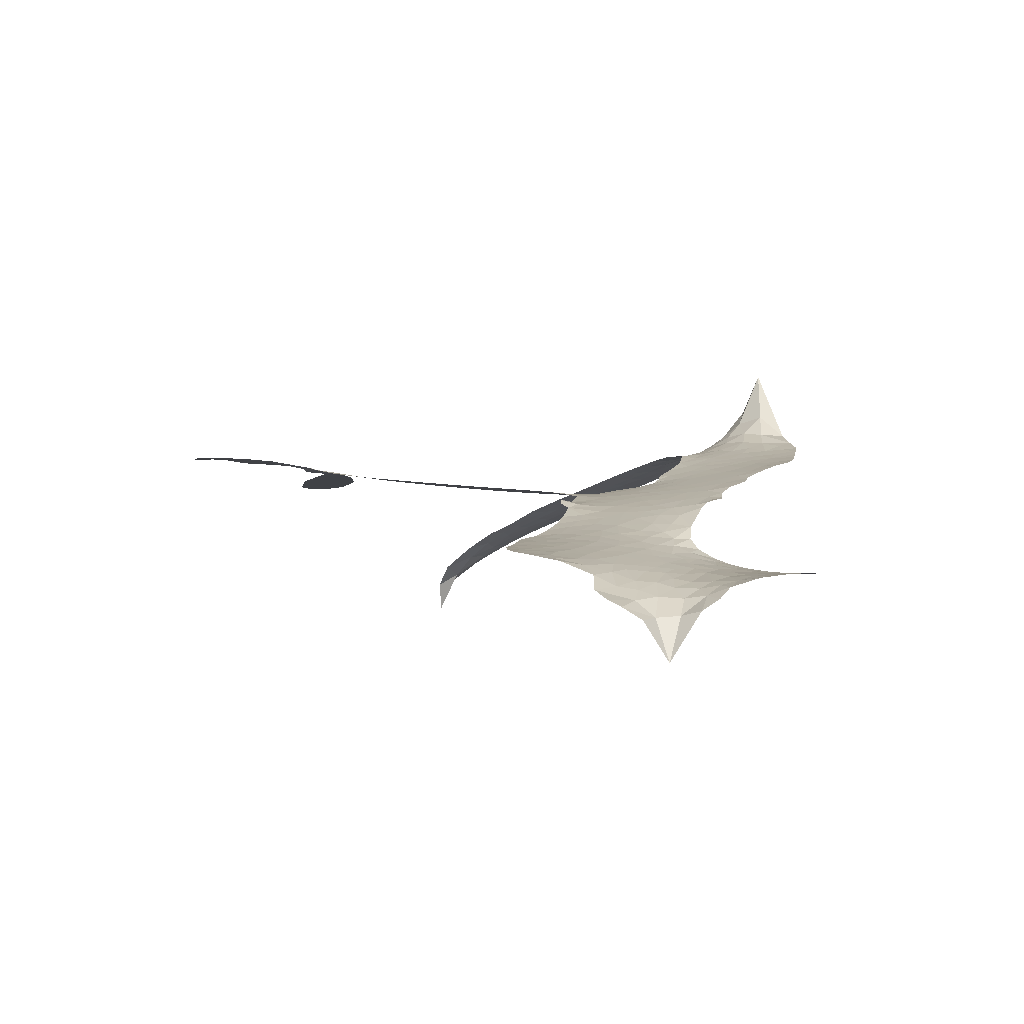
<metadata>
{"format":"obj","ext":"obj","renderer":"f3d","projection":"perspective","resolution":1024,"background":"white","views":[{"elev":-6.2,"azim":-144.7,"up":"+Z"}]}
</metadata>
<code>
v 0.8669 0.7341 0.2257
v 0.9015 0.8053 0.2142
v 0.9517 0.8685 0.1893
v 0.9446 0.9344 0.1564
v 0.9629 0.9901 0.1258
v 1.015 1.056 0
v 1.066 1.092 0.102
v 1.117 1.107 0.135
v 1.161 1.103 0.1547
v 1.215 1.074 0.1819
v 1.257 1.014 0.2241
v 1.333 1.046 0.2597
v 1.43 1.039 0.2811
v 1.502 1.012 0.2947
v 1.55 0.9715 0.3046
v 1.603 0.902 0.3194
v 1.673 0.7342 0.357
v 1.662 0.6746 0.3705
v 1.709 0.4458 0.4716
v 1.737 0.4401 0.486
v 1.753 0.4196 0.5
v 1.795 0.2691 0.5272
v 2.414 0.3411 0.6118
v 2.802 0.2826 0.6795
v 2.819 0.2915 0.6864
v 3.002 0.4087 0.7179
v 3.177 0.4223 0.7338
v 3.252 0.3902 0.7382
v 3.258 0.3413 0.741
v 3.227 0.2896 0.75
v 3.136 0.257 0.73
v 3.015 0.2468 0.7164
v 2.876 0.2638 0.6913
v 2.888 0.2315 0.6867
v 2.884 0.206 0.6845
v 2.842 0.1853 0.6806
v 2.918 0.1468 0.6797
v 3.026 0.08108 0.6797
v 3.149 -0.04146 0.6797
v 3.156 -0.08822 0.6797
v 3.136 -0.1193 0.6797
v 3.075 -0.131 0.6797
v 3.015 -0.1112 0.6797
v 2.901 -0.02933 0.6797
v 2.788 0.1917 0.6784
v 1.799 0.1495 0.5463
v 1.769 0.004299 0.5748
v 1.746 -0.01408 0.5774
v 1.701 -0.01239 0.5876
v 1.695 -0.03084 0.6008
v 1.706 -0.04796 0.6103
v 1.709 -0.1828 0.669
v 1.743 -0.2542 0.7013
v 1.842 -0.2502 0.6935
v 2.138 -0.1571 0.5832
v 2.237 -0.1366 0.546
v 2.329 -0.1316 0.5055
v 2.385 -0.1097 0.4795
v 2.569 -0.1192 0.3786
v 2.624 -0.1478 0.324
v 2.643 -0.1836 0.25
v 2.625 -0.2336 0.3476
v 2.573 -0.2853 0.4048
v 2.345 -0.4128 0.5381
v 2.159 -0.494 0.6229
v 2.074 -0.5566 0.662
v 1.983 -0.5788 0.6969
v 1.818 -0.632 0.7854
v 1.749 -0.6371 0.8353
v 1.666 -0.6221 1
v 1.544 -0.5548 0.7852
v 1.438 -0.4442 0.7241
v 1.35 -0.2499 0.6592
v 1.328 -0.1716 0.64
v 1.349 0.04117 0.5732
v 1.329 0.09642 0.5548
v 1.348 0.1484 0.5366
v 1.346 0.1981 0.5138
v 1.311 0.2653 0.488
v 1.317 0.289 0.4836
v 1.339 0.3042 0.475
v 1.339 0.3274 0.4601
v 1.316 0.4283 0.3966
v 1.293 0.4738 0.3579
v 1.258 0.4915 0.3262
v 1.062 0.4654 0.2586
v 0.9996 0.4747 0.2511
v 0.9244 0.5095 0.2439
v 0.8779 0.5552 0.2394
v 0.8575 0.5976 0.2368
v 0.8533 0.6651 0.2319
v 2.331 0.2268 0.5994
v 2.812 0.26 0.682
v 1.373 0.3108 0.4707
v 1.667 -0.01323 0.5938
v 1.709 -0.1157 0.6381
v 1.342 0.2691 0.4874
v 1.706 0.4018 0.4858
v 1.778 0.07888 0.5622
v 2.568 0.2345 0.6359
v 2.843 0.2726 0.688
v 2.683 0.2242 0.6569
v 2.739 0.2139 0.6682
v 1.329 0.2324 0.4976
v 1.684 0.02614 0.5788
v 2.912 0.3703 0.7066
v 2.841 0.2327 0.6836
v 2.889 0.3172 0.6984
v 2.584 -0.1916 0.3594
v 3.099 -0.07337 0.6797
v 1.378 0.3838 0.4356
v 1.672 -0.06065 0.6142
v 1.369 0.2339 0.5014
v 0.9403 0.614 0.2382
v 1.129 1.026 0.1552
v 1.293 0.5609 0.3324
v 1.765 0.3433 0.5019
v 1.731 0.02773 0.574
v 2.612 0.3253 0.6416
v 2.708 0.3059 0.6585
v 1.605 0.0357 0.5787
v 1.616 0.4295 0.4567
v 1.411 0.1735 0.5268
v 1.361 0.5025 0.378
v 1.708 0.09222 0.5604
v 2.771 0.2445 0.6737
v 1.586 -0.04905 0.6088
v 2.723 0.2603 0.6633
v 2.668 0.2729 0.6528
v 1.402 0.09316 0.5563
v 2.39 -0.2172 0.4835
v 2.837 0.06183 0.6798
v 3.192 0.3581 0.7367
v 2.944 0.257 0.7065
v 3.085 0.01957 0.6797
v 1.045 0.9338 0.1614
v 2.626 0.2316 0.6462
v 2.372 -0.1654 0.4878
v 2.84 0.128 0.6796
v 2.283 -0.2297 0.5314
v 2.477 -0.1147 0.436
v 2.438 -0.1693 0.4558
v 1.444 0.8993 0.2996
v 1.766 -0.5153 0.7746
v 0.9205 0.6858 0.2303
v 1.04 0.5804 0.2508
v 1.069 1.03 0.111
v 1.494 0.3255 0.4757
v 1.608 -0.1558 0.6496
v 3.09 0.4168 0.7265
v 2.95 0.32 0.709
v 0.9932 0.91 0.1686
v 1.034 0.8115 0.2103
v 1.035 0.8734 0.189
v 1.126 0.8453 0.2197
v 1.092 0.8974 0.1922
v 2.458 -0.3474 0.4788
v 2.512 -0.1749 0.4135
v 1.489 0.9492 0.2993
v 1.542 0.7141 0.3529
v 1.777 -0.5806 0.8021
v 1.036 0.5193 0.2536
v 1.163 0.4767 0.2803
v 0.9805 0.5574 0.2454
v 1.429 0.337 0.4638
v 1.664 -0.1517 0.6517
v 1.634 -0.2458 0.6851
v 1.077 0.8405 0.2092
v 1.096 0.7342 0.2398
v 1.183 0.9379 0.2106
v 1.101 0.9647 0.1665
v 1.42 0.965 0.2852
v 1.52 0.8801 0.3145
v 1.609 0.7091 0.3597
v 1.902 -0.6078 0.7377
v 1.7 -0.5518 0.8371
v 1.431 0.2625 0.4939
v 1.477 0.4465 0.4282
v 1.141 0.9013 0.2071
v 1.201 0.856 0.2406
v 1.634 0.8161 0.3381
v 1.369 0.4429 0.4059
v 1.818 -0.5446 0.7629
v 1.84 -0.4426 0.7213
v 1.436 0.4004 0.4387
v 1.588 0.7657 0.3449
v 1.676 0.5588 0.4135
v 1.415 0.4689 0.4069
v 1.56 0.8265 0.329
v 1.442 0.5993 0.3697
v 1.562 0.6049 0.3864
v 1.412 0.5384 0.3811
v 1.6 0.6531 0.3747
v 1.49 0.5314 0.4007
v 1.359 0.6183 0.3427
v 1.667 0.6159 0.3907
v 1.368 0.5611 0.3617
v 1.616 0.5785 0.4009
v 1.557 0.54 0.408
v 1.621 0.519 0.4239
v 1.568 0.4765 0.4322
v 1.69 0.502 0.4395
v 1.543 0.4099 0.4521
v 1.641 0.4742 0.4445
v 1.319 0.5149 0.3566
v 1.618 -0.01118 0.5947
v 1.564 0.0005333 0.5908
v 1.519 0.09146 0.5591
v 1.488 -0.06404 0.6117
v 3.168 0.3048 0.7369
v 3.123 0.3576 0.7299
v 3.05 0.357 0.722
v 1.007 0.676 0.2361
v 0.9944 0.6162 0.2418
v 1.636 0.2895 0.5029
v 0.9692 0.7957 0.211
v 1.204 0.5898 0.2908
v 1.69 -0.2431 0.6893
v 1.664 -0.3559 0.7251
v 1.703 -0.3059 0.7096
v 1.653 -0.299 0.705
v 1.561 -0.3181 0.7037
v 1.611 -0.3412 0.7171
v 1.752 -0.3955 0.7315
v 1.553 -0.4348 0.7473
v 1.714 -0.3601 0.7248
v 1.687 -0.444 0.7615
v 1.776 -0.3202 0.71
v 1.571 -0.3783 0.7274
v 1.394 -0.3464 0.6901
v 1.62 -0.4323 0.7569
v 1.193 1.008 0.1933
v 1.15 0.9742 0.1846
v 1.376 1.004 0.2717
v 1.31 0.9725 0.2538
v 1.357 0.9349 0.2745
v 1.282 0.8806 0.2617
v 1.576 0.9361 0.3118
v 1.528 0.9281 0.3078
v 1.711 -0.6012 0.8842
v 1.623 -0.5521 0.8518
v 1.166 0.7686 0.2505
v 1.617 0.8583 0.3281
v 1.44 0.7745 0.3236
v 1.459 0.1236 0.5464
v 1.462 0.05046 0.5721
v 1.537 0.2028 0.5222
v 1.473 0.1878 0.5242
v 1.521 0.1493 0.5395
v 1.597 0.1145 0.5533
v 1.443 -0.1774 0.6463
v 2.993 0.3547 0.7155
v 3.026 0.3046 0.7185
v 3.075 0.2529 0.7232
v 3.099 0.3052 0.7269
v 0.963 0.6607 0.2347
v 0.969 0.7276 0.2253
v 1.026 0.7418 0.2266
v 1.716 0.2967 0.5093
v 1.604 0.3584 0.4783
v 0.9939 0.8431 0.1974
v 1.246 0.5532 0.3121
v 1.257 0.635 0.3038
v 1.212 0.484 0.2987
v 1.109 0.5412 0.2655
v 1.178 0.5362 0.2851
v 1.143 0.6023 0.2703
v 1.181 0.6783 0.2714
v 1.713 -0.4977 0.7878
v 1.75 -0.4561 0.7543
v 1.651 -0.4934 0.7952
v 1.589 -0.4928 0.7847
v 1.816 -0.3749 0.7124
v 1.986 -0.2075 0.6428
v 1.829 -0.3136 0.7002
v 1.875 -0.3554 0.6932
v 1.913 -0.2298 0.6703
v 1.902 -0.4196 0.6962
v 1.891 -0.4838 0.7136
v 1.985 -0.3342 0.6548
v 1.881 -0.2916 0.6848
v 1.84 -0.4976 0.7373
v 1.939 -0.5303 0.7058
v 1.932 -0.3638 0.6767
v 1.94 -0.2915 0.666
v 2.012 -0.5112 0.6752
v 1.993 -0.2702 0.6458
v 1.995 -0.4248 0.6647
v 2.088 -0.3087 0.6146
v 1.947 -0.4614 0.6883
v 2.061 -0.1829 0.6131
v 2.034 -0.3059 0.6342
v 2.034 -0.3735 0.6426
v 2.068 -0.2486 0.6166
v 2.081 -0.449 0.6397
v 2.149 -0.2439 0.5857
v 1.792 -0.2527 0.7027
v 1.247 0.9436 0.2353
v 1.164 0.8222 0.2374
v 1.126 0.7896 0.2343
v 1.204 0.8013 0.2548
v 1.244 0.8379 0.2592
v 1.211 0.7343 0.2708
v 1.318 0.7927 0.2913
v 1.248 0.7779 0.2734
v 1.265 0.7087 0.2928
v 1.311 0.6623 0.3173
v 1.317 0.6063 0.3315
v 1.377 0.7099 0.3253
v 1.315 0.7282 0.3044
v 1.493 0.8182 0.3226
v 1.437 0.8366 0.3098
v 1.498 0.7565 0.337
v 1.374 0.8641 0.291
v 1.38 0.7927 0.3071
v 1.446 0.7003 0.3424
v 1.516 0.03434 0.5786
v 1.477 -0.006444 0.5919
v 1.34 -0.0651 0.6113
v 1.41 0.006621 0.5866
v 1.345 -0.01216 0.5936
v 1.389 -0.04372 0.6036
v 1.391 -0.1218 0.628
v 1.568 0.07272 0.5663
v 1.646 0.07894 0.5645
v 1.665 0.1466 0.5454
v 1.385 -0.1965 0.6483
v 1.503 -0.3609 0.7103
v 0.9198 0.7495 0.2217
v 1.704 0.3493 0.4951
v 1.543 0.3533 0.472
v 1.491 0.3849 0.4535
v 1.559 0.2839 0.4968
v 1.649 0.388 0.4769
v 1.113 0.4714 0.2675
v 1.214 0.6428 0.2876
v 1.141 0.7147 0.2543
v 1.103 0.6593 0.2533
v 1.058 0.6903 0.2406
v 2.068 -0.5021 0.6543
v 2.107 -0.3807 0.6182
v 1.239 0.8914 0.2449
v 1.331 0.8833 0.2761
v 1.403 0.6569 0.3446
v 1.451 -0.1142 0.6271
v 1.524 -0.1545 0.6437
v 1.334 -0.1183 0.6271
v 1.731 0.1458 0.5475
v 1.764 0.2088 0.5353
v 1.602 0.1765 0.5342
v 1.671 0.2182 0.5264
v 1.654 0.3325 0.4925
v 1.498 0.2597 0.4999
v 1.088 0.5998 0.2572
v 2.143 -0.4334 0.6153
v 2.252 -0.4532 0.5793
v 2.214 -0.3495 0.5739
v 2.205 -0.4737 0.6006
v 2.203 -0.4122 0.5895
v 2.266 -0.3912 0.5625
v 2.162 -0.372 0.5968
v 2.166 -0.3068 0.5858
v 2.293 -0.3127 0.538
v 2.216 -0.2544 0.561
v 2.237 -0.1965 0.5482
v 2.29 -0.174 0.525
v 2.187 -0.1471 0.5649
v 2.077 0.192 0.5668
v 2.116 0.3104 0.5732
v 1.721 0.2477 0.5228
v 1.602 0.2348 0.5162
v 2.317 -0.3635 0.5385
v 2.381 -0.308 0.5021
v 2.402 -0.38 0.5102
v 2.466 -0.2383 0.4493
v 2.185 -0.2014 0.569
v 1.942 0.1725 0.5522
v 2.415 -0.2644 0.4787
v 2.515 -0.3161 0.4437
v 2.464 -0.2916 0.4618
v 2.52 -0.2608 0.4252
v 1.96 0.2877 0.5547
v 1.819 0.2302 0.5374
v 1.88 0.2773 0.5441
v 3.029 -0.03506 0.6797
v 3.025 0.02326 0.6797
v 2.938 0.05151 0.6797
v 2.958 -0.071 0.6797
v 2.969 -0.008338 0.6797
v 1.022 0.9891 0.1157
v 1.622 -0.09612 0.6274
v 1.562 -0.1062 0.6288
v 1.5 0.5919 0.3826
v 1.523 0.6527 0.3671
v 1.514 0.4841 0.4213
v 1.491 -0.5 0.7518
v 1.496 -0.4381 0.7348
v 2.109 -0.2079 0.5978
v 1.436 -0.2682 0.6725
v 1.502 -0.2841 0.685
v 1.563 -0.2355 0.6748
v 1.48 -0.2254 0.6639
v 1.605 -0.2076 0.6685
v 1.525 -0.2061 0.6614
v 2.24 -0.3015 0.5572
v 2.339 -0.2602 0.5116
v 2.335 -0.2075 0.5075
v 1.926 0.23 0.5506
v 1.871 0.1628 0.5468
v 2.005 0.2152 0.5592
v 2.039 0.2991 0.564
v 2.207 0.2113 0.5828
v 2.074 0.2496 0.5674
v 2.143 0.202 0.5747
v 2.266 0.3301 0.5922
v 2.166 0.264 0.5786
v 2.246 0.2682 0.5888
v 2.192 0.3209 0.5826
v 2.27 0.2198 0.591
v 2.969 0.1129 0.6797
v 2.89 0.09088 0.6797
v 2.869 0.01594 0.6797
v 1.467 0.6512 0.3594
v 1.372 -0.2981 0.6737
v 1.451 -0.3307 0.6931
v 1.416 -0.3952 0.7075
v 1.466 -0.3946 0.7149
v 1.868 0.2053 0.545
v 2.513 0.337 0.6259
v 2.558 0.293 0.6334
v 2.451 0.2359 0.6169
v 2.51 0.2369 0.6262
v 2.479 0.2882 0.6213
v 2.409 0.2826 0.6111
v 2.341 0.3371 0.6019
v 2.315 0.2828 0.5981
v 1.883 -0.5379 0.7309
v 1.849 -0.59 0.7601
f 112 206 391
f 186 160 174
f 75 130 76
f 203 122 201
f 105 121 206
f 45 107 93
f 51 50 112
f 123 78 77
f 89 88 114
f 125 118 99
f 1 91 145
f 162 164 87
f 25 108 106
f 43 42 110
f 80 79 97
f 126 93 24
f 58 138 142
f 179 299 180
f 128 129 102
f 105 125 325
f 52 166 167
f 143 159 172
f 240 176 70
f 142 138 131
f 176 240 161
f 223 231 219
f 59 158 109
f 95 112 50
f 117 21 98
f 113 94 97
f 97 104 113
f 104 78 113
f 349 383 22
f 166 112 391
f 105 95 49
f 74 73 327
f 51 112 96
f 82 94 111
f 107 34 101
f 52 218 53
f 323 345 322
f 203 260 122
f 90 89 114
f 167 221 218
f 145 256 257
f 91 90 114
f 298 232 170
f 98 19 334
f 282 183 437
f 77 76 130
f 4 3 152
f 152 5 4
f 56 365 366
f 45 126 103
f 115 9 8
f 8 7 147
f 45 139 36
f 106 151 252
f 147 7 6
f 381 158 375
f 114 145 91
f 246 208 245
f 136 154 156
f 10 9 115
f 19 122 334
f 205 83 124
f 17 174 18
f 84 205 116
f 165 111 94
f 182 83 111
f 162 146 164
f 239 15 159
f 206 207 127
f 129 137 102
f 236 234 235
f 350 250 326
f 172 159 14
f 180 302 342
f 126 45 93
f 322 318 320
f 239 238 15
f 211 150 212
f 5 152 390
f 136 152 154
f 25 93 101
f 31 30 210
f 107 45 36
f 124 192 197
f 161 183 144
f 119 430 137
f 120 119 129
f 296 364 376
f 359 361 355
f 287 274 285
f 363 373 406
f 276 285 281
f 50 49 95
f 53 218 220
f 275 54 297
f 49 48 118
f 126 128 103
f 274 287 294
f 58 57 138
f 78 123 113
f 407 406 131
f 118 105 49
f 375 158 142
f 68 161 69
f 61 109 62
f 421 139 132
f 109 60 59
f 166 52 96
f 423 394 160
f 60 109 61
f 348 349 351
f 85 84 116
f 141 58 142
f 162 87 86
f 43 110 385
f 134 32 151
f 386 385 135
f 110 42 41
f 110 135 385
f 102 103 128
f 57 366 407
f 40 110 41
f 40 39 110
f 421 387 420
f 119 137 129
f 141 158 59
f 37 36 139
f 105 206 95
f 47 118 48
f 94 81 97
f 95 206 112
f 430 433 432
f 432 100 430
f 413 416 369
f 82 81 94
f 177 165 94
f 98 20 19
f 98 21 20
f 97 79 104
f 63 62 109
f 108 151 106
f 117 330 259
f 210 133 211
f 93 107 101
f 83 82 111
f 259 22 117
f 348 99 46
f 47 99 118
f 24 93 25
f 132 139 45
f 35 34 107
f 126 24 128
f 101 34 33
f 118 125 105
f 130 123 77
f 115 8 147
f 128 24 120
f 108 101 33
f 27 133 28
f 108 33 134
f 255 253 254
f 185 111 165
f 28 133 29
f 133 30 29
f 129 128 120
f 110 39 135
f 159 15 14
f 145 114 256
f 193 160 394
f 101 108 25
f 389 388 385
f 36 35 107
f 168 154 153
f 81 80 97
f 372 373 363
f 151 108 134
f 214 114 164
f 145 257 329
f 163 265 335
f 179 233 171
f 390 6 5
f 147 390 171
f 113 123 177
f 177 123 248
f 209 346 392
f 397 396 225
f 261 154 152
f 27 150 211
f 253 252 151
f 152 136 390
f 3 2 216
f 168 169 300
f 261 152 3
f 168 156 154
f 261 153 154
f 234 236 172
f 179 156 155
f 147 171 115
f 64 374 372
f 375 380 381
f 141 142 158
f 142 131 375
f 172 14 13
f 143 173 239
f 308 205 197
f 196 198 187
f 283 175 67
f 161 144 176
f 264 266 163
f 214 146 213
f 85 262 264
f 262 85 116
f 114 88 164
f 87 164 88
f 177 94 113
f 332 148 331
f 112 166 96
f 166 149 403
f 346 209 345
f 223 219 221
f 169 168 153
f 155 156 168
f 265 162 86
f 162 265 146
f 179 180 170
f 11 10 232
f 136 156 171
f 171 156 179
f 12 234 13
f 172 13 234
f 173 311 189
f 189 311 313
f 16 173 189
f 200 198 199
f 288 280 284
f 183 282 144
f 270 184 224
f 70 176 241
f 245 248 123
f 148 165 177
f 188 194 192
f 188 182 185
f 179 155 299
f 179 170 233
f 299 300 242
f 301 302 180
f 188 192 124
f 17 181 186
f 83 182 124
f 438 161 68
f 437 283 279
f 288 290 286
f 220 226 228
f 332 165 148
f 188 185 178
f 17 186 174
f 189 186 181
f 174 193 18
f 185 182 111
f 202 187 200
f 182 188 124
f 16 189 243
f 311 173 312
f 189 313 186
f 194 190 192
f 18 193 196
f 194 188 178
f 190 195 197
f 160 193 174
f 198 196 193
f 122 204 201
f 393 194 199
f 160 313 316
f 304 314 343
f 190 197 192
f 198 193 191
f 197 195 308
f 199 191 393
f 198 191 199
f 395 194 178
f 198 200 187
f 201 200 199
f 204 19 202
f 395 199 194
f 201 395 203
f 332 178 185
f 204 202 200
f 260 331 333
f 201 204 200
f 19 204 122
f 83 205 84
f 197 205 124
f 207 206 121
f 206 127 391
f 324 317 207
f 130 320 246
f 250 350 249
f 123 130 245
f 127 207 209
f 207 121 324
f 30 133 210
f 133 27 211
f 150 26 212
f 210 211 255
f 252 212 26
f 253 255 212
f 146 354 339
f 258 153 216
f 146 214 164
f 256 214 213
f 353 247 333
f 348 46 349
f 2 1 329
f 216 257 258
f 307 263 308
f 354 267 338
f 52 167 218
f 221 220 218
f 221 167 223
f 269 270 227
f 219 226 220
f 53 220 228
f 167 222 223
f 219 220 221
f 402 400 404
f 328 225 229
f 222 229 223
f 269 227 271
f 226 227 224
f 224 273 228
f 397 72 396
f 71 70 241
f 227 226 219
f 226 224 228
f 223 229 231
f 144 269 176
f 273 224 184
f 297 53 228
f 399 251 327
f 231 229 225
f 400 402 399
f 426 427 425
f 71 241 272
f 219 231 227
f 10 115 232
f 233 115 171
f 170 232 233
f 115 233 232
f 11 235 12
f 234 12 235
f 11 232 298
f 236 143 172
f 235 11 298
f 235 237 343
f 299 301 180
f 237 302 304
f 143 239 159
f 173 16 238
f 173 238 239
f 70 69 240
f 161 240 69
f 176 269 271
f 271 231 272
f 338 268 337
f 262 263 217
f 314 312 143
f 189 181 243
f 316 313 244
f 246 245 130
f 249 248 245
f 319 322 321
f 318 207 317
f 250 249 208
f 215 260 333
f 249 245 208
f 248 247 353
f 250 208 324
f 247 248 249
f 325 250 324
f 325 326 250
f 230 399 424
f 400 222 401
f 106 252 26
f 253 151 32
f 255 254 31
f 212 252 253
f 210 255 31
f 253 32 254
f 212 255 211
f 214 256 114
f 257 256 213
f 257 213 258
f 216 2 329
f 339 258 213
f 169 153 258
f 330 117 98
f 326 351 350
f 331 260 203
f 259 330 352
f 3 216 261
f 153 261 216
f 263 262 116
f 266 264 262
f 310 304 305
f 301 242 303
f 265 266 267
f 266 262 217
f 267 266 217
f 265 163 266
f 268 267 217
f 268 338 267
f 263 336 217
f 268 303 337
f 270 269 144
f 227 231 271
f 270 144 282
f 227 270 224
f 272 231 225
f 176 271 241
f 272 225 396
f 241 271 272
f 184 278 276
f 228 273 275
f 276 284 285
f 285 274 277
f 273 276 275
f 284 276 278
f 184 276 273
f 54 275 281
f 175 283 437
f 276 281 275
f 279 184 282
f 278 184 279
f 437 279 282
f 290 288 284
f 376 398 296
f 277 54 281
f 282 184 270
f 438 183 161
f 66 286 67
f 67 286 283
f 279 290 278
f 284 280 285
f 285 280 287
f 277 281 285
f 340 65 295
f 278 290 284
f 292 287 280
f 294 287 292
f 340 286 66
f 341 293 295
f 292 280 293
f 358 359 355
f 279 283 290
f 286 290 283
f 293 280 288
f 291 294 398
f 294 292 289
f 295 293 288
f 289 292 293
f 294 289 296
f 294 291 274
f 340 288 286
f 293 341 289
f 361 362 341
f 365 376 364
f 342 170 180
f 275 297 228
f 237 235 298
f 300 299 155
f 301 299 242
f 168 300 155
f 337 300 169
f 242 337 303
f 342 302 237
f 305 301 303
f 311 312 244
f 336 303 268
f 307 310 306
f 301 305 302
f 305 303 306
f 303 336 306
f 304 302 305
f 307 306 263
f 305 306 310
f 308 263 116
f 307 195 309
f 308 116 205
f 195 307 308
f 309 344 316
f 309 244 315
f 307 309 310
f 315 310 309
f 312 173 143
f 313 311 244
f 314 143 236
f 315 312 314
f 244 309 316
f 186 313 160
f 343 314 236
f 315 314 304
f 315 304 310
f 244 312 315
f 344 309 195
f 393 394 423
f 208 246 317
f 318 317 246
f 75 320 130
f 207 318 209
f 323 251 345
f 320 318 246
f 320 321 322
f 322 319 323
f 320 75 321
f 318 322 209
f 347 74 323
f 327 323 74
f 317 324 208
f 325 324 121
f 105 325 121
f 326 325 125
f 348 326 125
f 350 247 249
f 230 425 399
f 323 327 251
f 427 397 328
f 73 399 327
f 145 329 1
f 216 329 257
f 334 330 98
f 215 352 260
f 332 331 203
f 331 148 333
f 178 332 203
f 332 185 165
f 353 333 148
f 371 247 350
f 122 260 334
f 334 260 352
f 336 263 306
f 265 86 335
f 268 217 336
f 300 337 242
f 337 169 338
f 169 258 339
f 265 354 146
f 146 339 213
f 169 339 338
f 65 340 66
f 288 340 295
f 65 355 295
f 341 295 355
f 237 298 342
f 170 342 298
f 235 343 236
f 304 343 237
f 195 190 344
f 423 344 190
f 346 345 251
f 322 345 209
f 399 425 400
f 391 392 149
f 99 348 125
f 323 319 347
f 413 410 368
f 259 370 22
f 215 351 370
f 326 348 351
f 371 333 247
f 370 351 349
f 371 215 333
f 259 352 215
f 334 352 330
f 148 177 353
f 248 353 177
f 267 354 265
f 339 354 338
f 360 363 357
f 289 341 362
f 357 359 360
f 358 356 359
f 364 140 365
f 360 359 356
f 355 65 358
f 361 359 357
f 356 64 360
f 364 405 140
f 361 357 362
f 355 361 341
f 357 363 405
f 289 362 296
f 360 64 372
f 374 157 373
f 296 362 364
f 362 357 405
f 366 365 140
f 398 376 55
f 366 140 407
f 56 366 57
f 417 415 418
f 365 56 367
f 428 384 383
f 22 370 349
f 215 370 259
f 350 351 371
f 215 371 351
f 373 157 380
f 363 360 372
f 378 375 131
f 373 378 406
f 372 374 373
f 381 380 379
f 365 367 376
f 55 376 367
f 377 410 408
f 46 383 349
f 406 378 131
f 373 380 378
f 63 381 379
f 380 375 378
f 157 379 380
f 63 109 381
f 158 381 109
f 408 382 384
f 22 383 384
f 386 135 38
f 377 408 428
f 428 46 409
f 385 386 389
f 387 386 38
f 389 44 388
f 421 420 37
f 422 44 387
f 386 387 389
f 43 385 388
f 44 389 387
f 171 390 136
f 6 390 147
f 392 391 127
f 166 391 149
f 209 392 127
f 149 392 346
f 394 393 191
f 190 194 393
f 193 394 191
f 423 160 316
f 203 395 178
f 199 395 201
f 272 396 71
f 222 328 229
f 328 397 225
f 291 398 55
f 294 296 398
f 400 328 222
f 401 222 167
f 399 402 251
f 167 403 401
f 404 149 346
f 404 400 401
f 346 251 402
f 166 403 167
f 404 403 149
f 404 401 403
f 346 402 404
f 140 405 363
f 362 405 364
f 407 131 138
f 363 406 140
f 407 138 57
f 140 406 407
f 410 377 368
f 413 411 410
f 428 408 384
f 382 408 410
f 413 414 416
f 382 410 411
f 369 411 413
f 416 414 412
f 436 434 435
f 413 368 414
f 417 416 412
f 92 436 419
f 418 369 416
f 417 419 436
f 139 421 37
f 417 418 416
f 417 412 419
f 387 38 420
f 422 421 132
f 344 423 316
f 421 422 387
f 393 423 190
f 72 397 427
f 399 73 424
f 400 425 328
f 425 427 328
f 425 230 426
f 72 427 426
f 46 428 383
f 377 428 409
f 119 429 430
f 137 430 100
f 432 433 431
f 429 23 433
f 434 431 433
f 433 430 429
f 434 433 23
f 415 417 436
f 92 431 434
f 434 436 92
f 434 23 435
f 415 436 435
f 437 183 438
f 68 175 438
f 437 438 175

</code>
